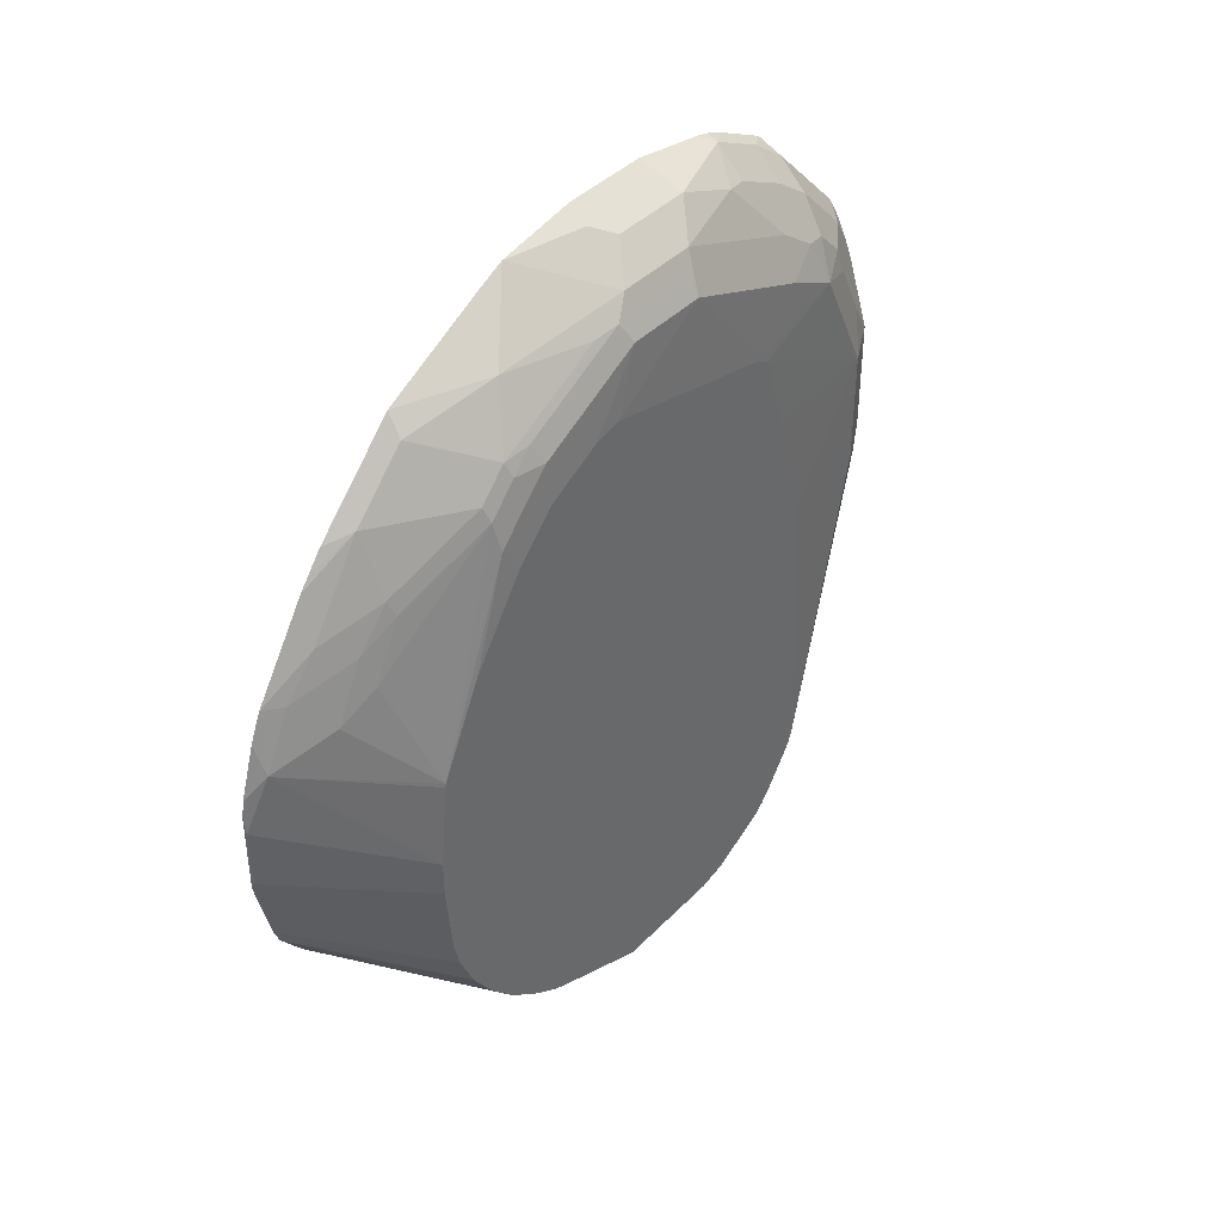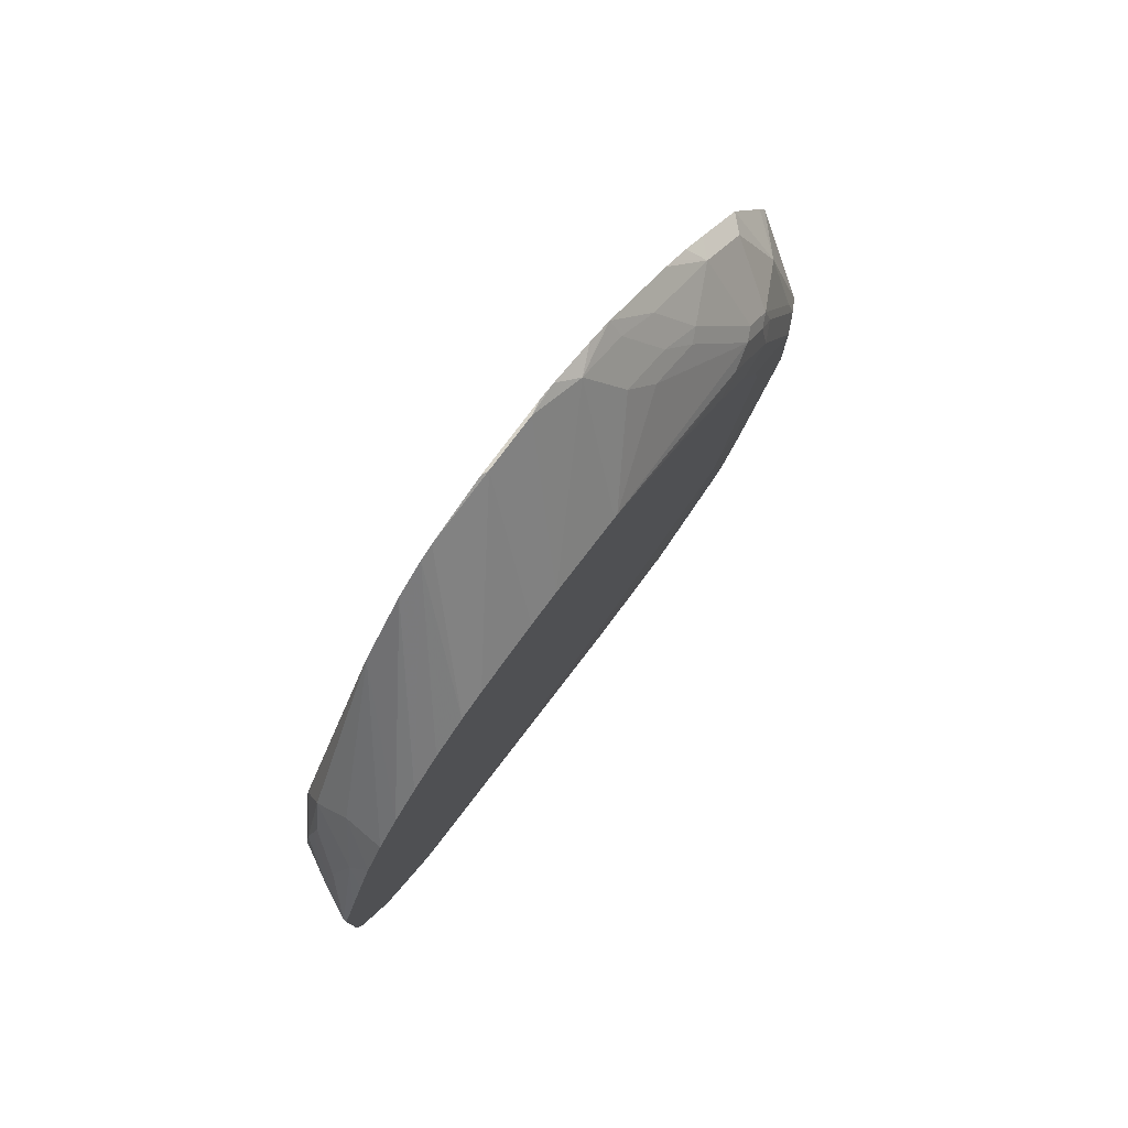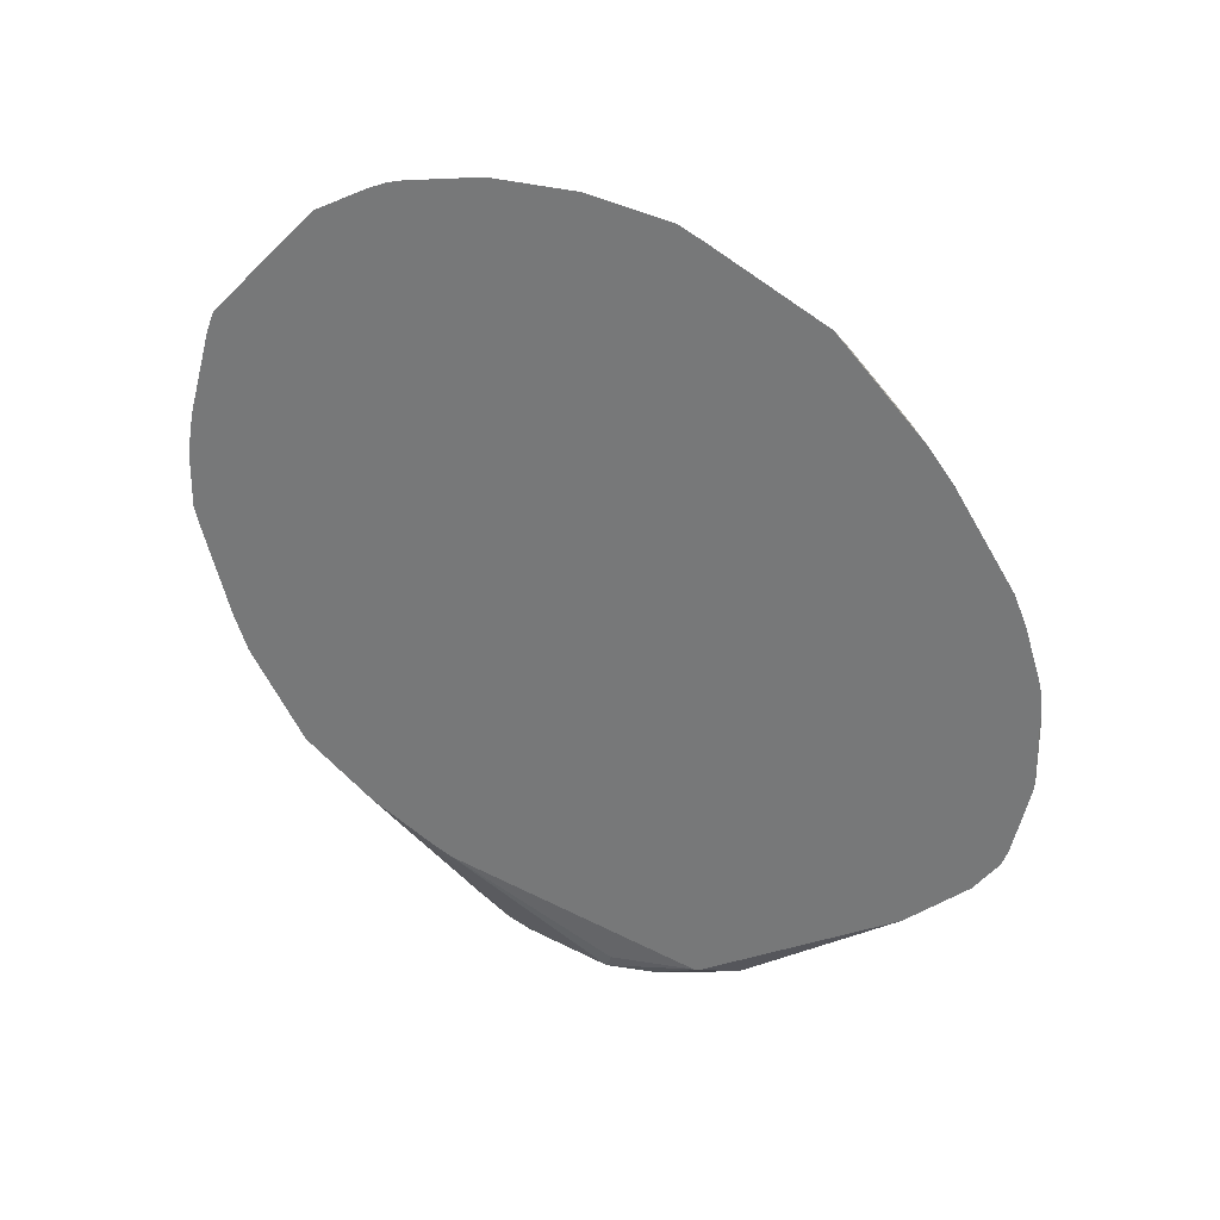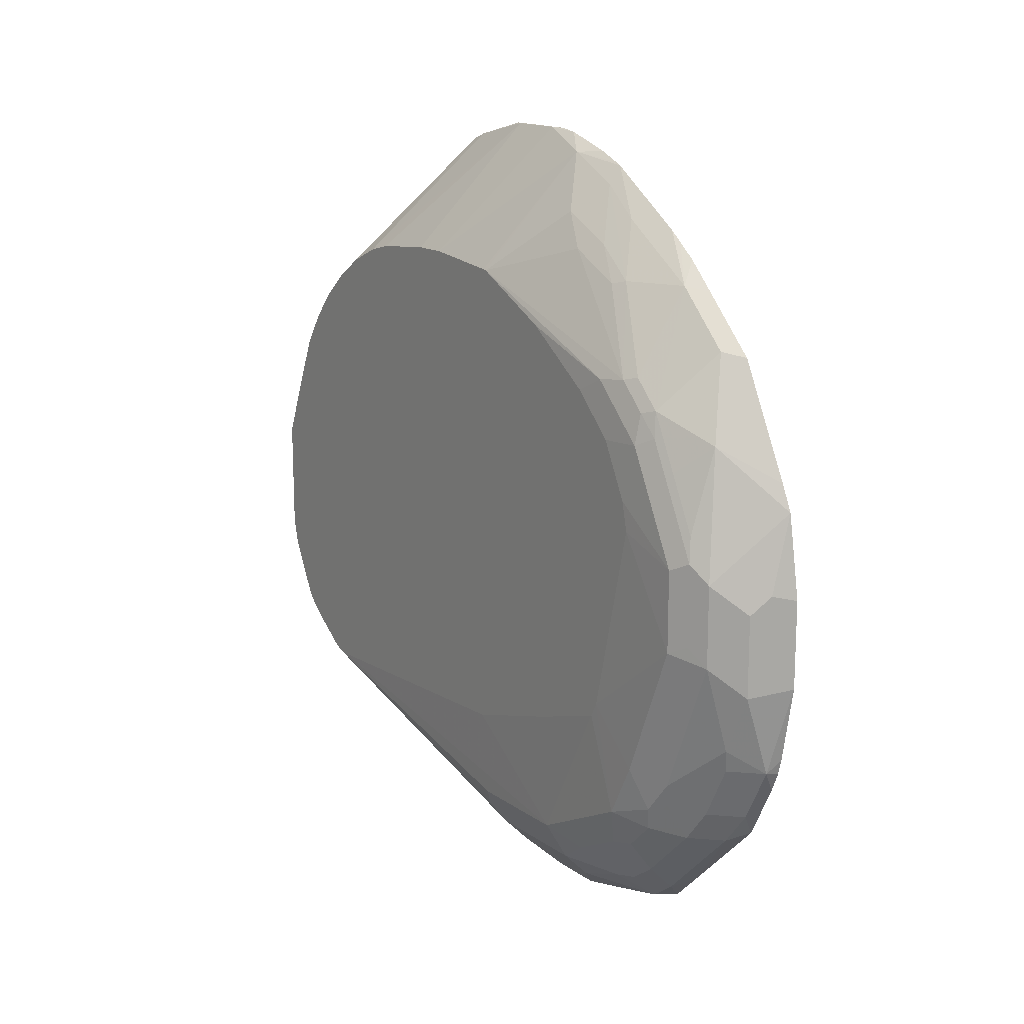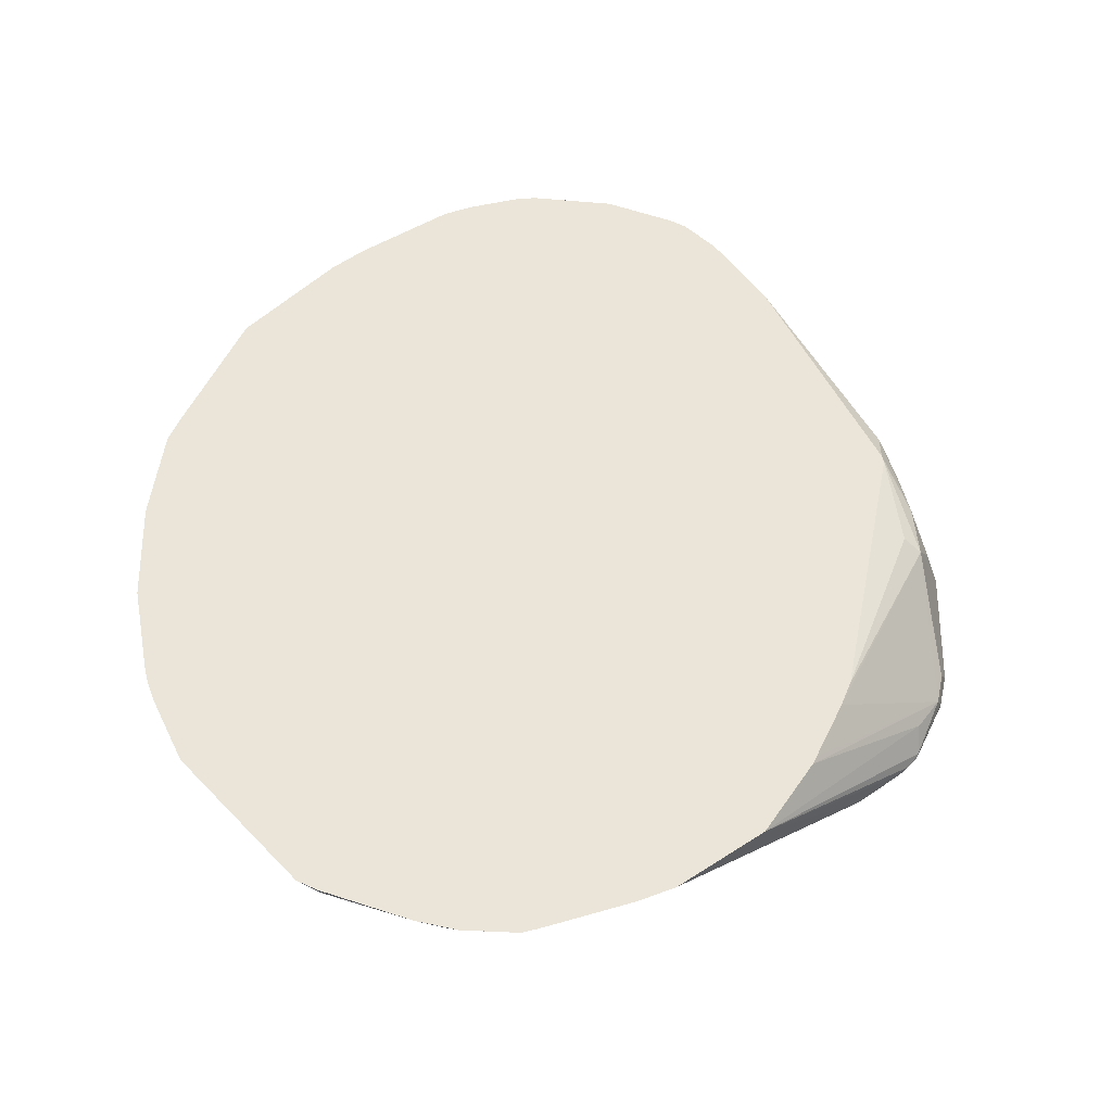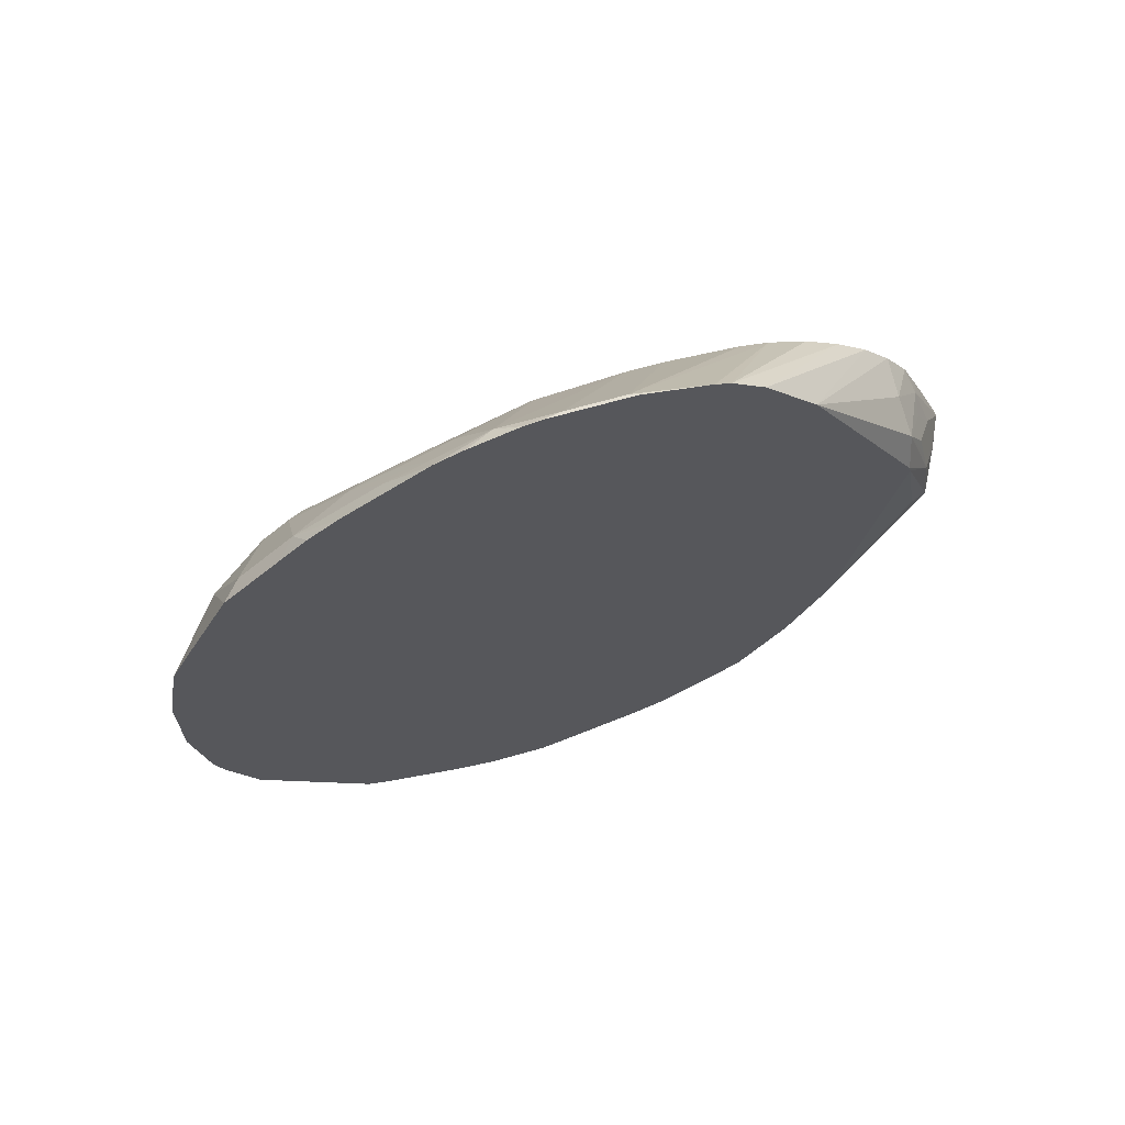
<metadata>
{"format":"obj","ext":"obj","renderer":"f3d","projection":"perspective","resolution":1024,"background":"white","views":[{"elev":40.4,"azim":39.1,"up":"+Y"},{"elev":78.0,"azim":36.8,"up":"+Z"},{"elev":28.2,"azim":-64.5,"up":"+Y"},{"elev":15.5,"azim":144.8,"up":"+Z"},{"elev":-29.0,"azim":-97.1,"up":"+Z"},{"elev":66.6,"azim":-106.1,"up":"+Z"}]}
</metadata>
<code>
v 0.2834 0.1347 -0.4397
v 0.3114 0.1207 -0.4448
v 0.2923 0.1207 -0.502
v 0.2834 0.1252 -0.4931
v 0.2834 0.1347 -0.3787
v 0.3304 0.1016 -0.4258
v 0.3146 0.1048 -0.4861
v 0.3114 0.1207 -0.3876
v 0.3114 0.1016 -0.502
v 0.3114 0.0826 -0.5401
v 0.2923 0.1016 -0.5401
v 0.2834 0.1169 -0.5173
v 0.2834 0.1225 -0.5038
v 0.2834 0.1252 -0.3216
v 0.2987 0.1271 -0.3749
v 0.3368 0.08895 -0.413
v 0.3432 0.0762 -0.4194
v 0.3432 0.03812 -0.5147
v 0.3304 0.06351 -0.5211
v 0.3304 0.1016 -0.3686
v 0.3273 0.06036 -0.537
v 0.2923 0.1207 -0.3305
v 0.3146 0.06671 -0.5624
v 0.2955 0.08575 -0.5624
v 0.2834 0.09785 -0.5554
v 0.2834 0.1169 -0.3038
v 0.3146 0.08575 -0.2812
v 0.3177 0.08895 -0.2987
v 0.3368 0.08895 -0.3559
v 0.3454 0.002975 -0.4772
v 0.3432 0.0762 -0.3622
v 0.3454 0.03357 -0.3455
v 0.3432 0.01903 -0.5528
v 0.3336 0.04762 -0.5433
v 0.3304 0.04447 -0.5592
v 0.3304 0.02538 -0.5783
v 0.3146 0.02858 -0.6005
v 0.2955 0.02858 -0.6196
v 0.2834 0.07881 -0.5744
v 0.2834 0.04067 -0.6126
v 0.2834 0.07881 -0.2275
v 0.3336 0.06671 -0.3003
v 0.3336 0.08575 -0.3384
v 0.2955 0.06671 -0.224
v 0.3336 0.04762 -0.2621
v 0.3368 0.05082 -0.2796
v 0.3432 0.03812 -0.286
v 0.3454 -0.002341 -0.4872
v 0.3454 0.02901 -0.3253
v 0.3432 -0.05723 -0.591
v 0.3336 0.009484 -0.5814
v 0.3454 -0.002612 -0.4874
v 0.3304 -0.01276 -0.5973
v 0.3146 -0.009555 -0.6196
v 0.3114 0.006338 -0.6164
v 0.2923 0.006338 -0.6354
v 0.2834 0.02158 -0.6317
v 0.2834 0.04067 -0.1894
v 0.2955 0.02858 -0.1859
v 0.3336 0.02858 -0.2431
v 0.3384 0.01903 -0.2455
v 0.3384 0.03812 -0.2646
v 0.3432 -8.17e-06 -0.2479
v 0.3454 -0.009121 -0.2681
v 0.3454 -8.17e-06 -0.2772
v 0.3454 0.009918 -0.2871
v 0.3432 -0.1335 -0.591
v 0.3304 -0.05089 -0.6164
v 0.3336 -0.02865 -0.6005
v 0.3454 -0.05984 -0.5064
v 0.3454 -0.1375 -0.5292
v 0.3454 -0.3386 -0.5383
v 0.3273 -0.03499 -0.6132
v 0.3114 -0.05089 -0.6354
v 0.2923 -0.06993 -0.6545
v 0.2834 -0.05116 -0.6542
v 0.2834 0.008128 -0.6372
v 0.2834 0.02158 -0.1703
v 0.2834 0.008779 -0.1601
v 0.2834 -8.17e-06 -0.1531
v 0.2955 -0.02865 -0.1478
v 0.3146 -0.009555 -0.1859
v 0.3193 -0.0191 -0.1883
v 0.3193 -0.05723 -0.1692
v 0.3454 -0.1309 -0.1912
v 0.3454 -0.1197 -0.1968
v 0.3454 -0.08159 -0.2159
v 0.3454 -0.07031 -0.2217
v 0.3454 -0.0191 -0.2581
v 0.3368 -0.1398 -0.6036
v 0.3304 -0.1271 -0.6164
v 0.3454 -0.3431 -0.5383
v 0.3114 -0.1271 -0.6354
v 0.2923 -0.1081 -0.6545
v 0.2834 -0.07882 -0.659
v 0.2834 -0.05723 -0.115
v 0.2923 -0.05723 -0.1271
v 0.3114 -0.03814 -0.1653
v 0.3114 -0.07627 -0.1462
v 0.2923 -0.09537 -0.1081
v 0.3454 -0.1335 -0.1907
v 0.3454 -0.3523 -0.5349
v 0.2955 -0.2144 -0.6196
v 0.2955 -0.1573 -0.6386
v 0.2987 -0.1398 -0.6418
v 0.2834 -0.117 -0.659
v 0.2834 -0.06163 -0.1131
v 0.2834 -0.07627 -0.1069
v 0.2834 -0.1106 -0.09597
v 0.2853 -0.1335 -0.09409
v 0.3454 -0.1913 -0.1848
v 0.2834 -0.2143 -0.625
v 0.3454 -0.3813 -0.5137
v 0.2834 -0.2725 -0.5849
v 0.2834 -0.1901 -0.6352
v 0.2834 -0.133 -0.6542
v 0.2834 -0.1269 -0.6561
v 0.2834 -0.123 -0.09409
v 0.2853 -0.1728 -0.09409
v 0.3454 -0.2156 -0.1848
v 0.3454 -0.3887 -0.5072
v 0.2834 -0.3063 -0.5363
v 0.3432 -0.3955 -0.498
v 0.3304 -0.394 -0.4829
v 0.2834 -0.178 -0.09409
v 0.2834 -0.2234 -0.1053
v 0.3454 -0.2836 -0.1943
v 0.3454 -0.2673 -0.1902
v 0.3454 -0.2646 -0.1895
v 0.3454 -0.3944 -0.5008
v 0.2834 -0.3089 -0.5312
v 0.3336 -0.4099 -0.4623
v 0.3454 -0.3954 -0.4992
v 0.3454 -0.3961 -0.4978
v 0.3432 -0.4146 -0.4599
v 0.2834 -0.2338 -0.1093
v 0.3454 -0.3092 -0.2055
v 0.2834 -0.3254 -0.4982
v 0.3304 -0.413 -0.4448
v 0.2923 -0.394 -0.3686
v 0.2834 -0.3279 -0.4931
v 0.3454 -0.4144 -0.4611
v 0.3454 -0.4152 -0.4596
v 0.3454 -0.4194 -0.4407
v 0.3432 -0.4194 -0.4385
v 0.2834 -0.2556 -0.1257
v 0.3454 -0.3321 -0.2207
v 0.3432 -0.4194 -0.3622
v 0.3177 -0.4067 -0.3559
v 0.305 -0.4003 -0.3622
v 0.2955 -0.3908 -0.3336
v 0.2834 -0.3704 -0.3025
v 0.286 -0.3813 -0.3622
v 0.2834 -0.3349 -0.4766
v 0.3454 -0.4194 -0.3622
v 0.2834 -0.2911 -0.1665
v 0.3454 -0.3526 -0.2384
v 0.3454 -0.4084 -0.3351
v 0.3336 -0.3908 -0.2955
v 0.3241 -0.4003 -0.3241
v 0.3209 -0.4035 -0.34
v 0.2987 -0.3876 -0.3178
v 0.2955 -0.3717 -0.2765
v 0.2834 -0.3693 -0.298
v 0.3177 -0.3685 -0.2606
v 0.3454 -0.3703 -0.2589
v 0.3454 -0.3967 -0.3073
v 0.3454 -0.3855 -0.2817
v 0.3177 -0.3876 -0.2987
v 0.3019 -0.3844 -0.3019
f 83 98 99
f 83 99 84
f 82 98 83
f 82 97 98
f 81 97 82
f 81 96 97
f 75 95 76
f 68 91 93
f 75 94 106
f 74 94 75
f 74 93 94
f 68 93 74
f 67 92 90
f 63 89 64
f 84 99 85
f 67 90 91
f 75 106 95
f 85 99 100
f 100 108 109
f 90 92 91
f 102 113 114
f 102 112 103
f 100 111 101
f 100 110 111
f 100 109 110
f 63 88 89
f 100 107 108
f 97 100 99
f 85 100 101
f 97 99 98
f 96 107 100
f 93 106 94
f 93 105 106
f 92 105 93
f 92 104 105
f 92 103 104
f 92 102 103
f 91 92 93
f 96 100 97
f 63 87 88
f 56 74 75
f 63 85 86
f 50 92 67
f 50 72 92
f 50 71 72
f 50 70 71
f 50 52 70
f 50 68 69
f 50 91 68
f 50 67 91
f 47 66 49
f 47 64 65
f 47 63 64
f 47 61 63
f 47 62 61
f 46 62 47
f 45 62 46
f 45 61 62
f 102 114 112
f 53 69 68
f 53 68 73
f 53 73 54
f 54 73 68
f 61 85 63
f 61 84 85
f 61 83 84
f 61 82 83
f 60 82 61
f 59 82 60
f 59 81 82
f 59 96 81
f 63 86 87
f 59 80 96
f 59 78 79
f 58 78 59
f 56 77 57
f 56 76 77
f 56 75 76
f 54 56 55
f 54 74 56
f 54 68 74
f 59 79 80
f 47 65 66
f 156 163 165
f 103 115 104
f 149 151 150
f 148 151 149
f 148 161 151
f 148 160 161
f 148 159 160
f 148 158 159
f 148 155 158
f 146 157 147
f 146 156 157
f 144 148 145
f 144 155 148
f 140 145 148
f 140 154 141
f 140 153 154
f 140 152 153
f 140 151 152
f 140 150 151
f 151 161 162
f 140 149 150
f 151 162 163
f 151 164 152
f 45 60 61
f 165 168 166
f 162 170 163
f 161 170 162
f 160 170 161
f 160 163 170
f 160 169 163
f 159 167 168
f 159 169 160
f 159 163 169
f 159 165 163
f 159 168 165
f 158 167 159
f 156 164 163
f 156 166 157
f 156 165 166
f 152 154 153
f 151 163 164
f 140 148 149
f 139 145 140
f 136 147 137
f 119 128 129
f 119 127 128
f 119 126 127
f 119 125 126
f 114 124 122
f 114 123 124
f 114 121 123
f 113 121 114
f 110 120 111
f 110 119 120
f 110 125 119
f 110 118 125
f 109 118 110
f 105 117 106
f 104 117 105
f 104 116 117
f 104 115 116
f 119 129 120
f 121 130 123
f 122 124 132
f 122 132 131
f 136 146 147
f 135 145 139
f 135 144 145
f 135 143 144
f 135 142 143
f 134 142 135
f 132 141 138
f 132 140 141
f 103 112 115
f 132 139 140
f 131 132 138
f 127 136 137
f 126 136 127
f 123 132 124
f 123 135 132
f 123 134 135
f 123 133 134
f 123 130 133
f 132 135 139
f 45 59 60
f 18 34 19
f 42 45 46
f 6 17 18
f 6 16 17
f 5 15 8
f 5 14 15
f 3 7 9
f 3 13 4
f 3 12 13
f 3 25 12
f 3 11 25
f 3 10 11
f 3 9 10
f 2 20 6
f 2 8 20
f 2 7 3
f 2 6 7
f 1 8 2
f 1 5 8
f 6 18 19
f 1 14 5
f 6 19 7
f 6 29 16
f 17 31 32
f 17 30 18
f 16 31 17
f 16 29 31
f 14 28 22
f 14 27 28
f 14 26 27
f 11 24 25
f 10 24 11
f 10 23 24
f 10 21 23
f 9 21 10
f 8 22 20
f 8 14 22
f 8 15 14
f 7 21 9
f 7 19 21
f 6 20 29
f 17 32 30
f 1 26 14
f 1 58 41
f 1 112 114
f 1 115 112
f 1 116 115
f 1 117 116
f 1 106 117
f 1 95 106
f 1 76 95
f 1 77 76
f 1 57 77
f 1 40 57
f 1 39 40
f 1 25 39
f 1 12 25
f 1 13 12
f 1 4 13
f 1 3 4
f 1 2 3
f 1 114 122
f 1 41 26
f 1 122 131
f 1 138 141
f 1 78 58
f 1 79 78
f 1 80 79
f 1 96 80
f 1 107 96
f 1 108 107
f 1 109 108
f 1 118 109
f 1 125 118
f 1 126 125
f 1 136 126
f 1 146 136
f 1 156 146
f 1 164 156
f 44 59 45
f 1 154 152
f 1 141 154
f 1 131 138
f 18 33 34
f 1 152 164
f 19 34 35
f 30 70 52
f 30 71 70
f 30 72 71
f 30 92 72
f 30 102 92
f 30 113 102
f 30 121 113
f 30 130 121
f 30 133 130
f 30 134 133
f 30 142 134
f 30 143 142
f 30 144 143
f 30 155 144
f 30 158 155
f 30 167 158
f 30 168 167
f 30 52 48
f 30 166 168
f 31 47 49
f 33 50 69
f 18 30 33
f 41 59 44
f 41 58 59
f 38 57 40
f 38 56 57
f 38 55 56
f 37 55 38
f 37 54 55
f 36 54 37
f 36 53 54
f 36 69 53
f 36 51 69
f 33 48 52
f 33 35 34
f 33 36 35
f 33 51 36
f 33 69 51
f 31 49 32
f 30 157 166
f 33 52 50
f 30 137 147
f 27 44 45
f 27 41 44
f 27 29 28
f 27 43 29
f 27 42 43
f 26 41 27
f 24 40 39
f 24 38 40
f 24 39 25
f 23 38 24
f 23 36 37
f 23 35 36
f 21 35 23
f 20 28 29
f 20 22 28
f 30 147 157
f 19 35 21
f 27 45 42
f 29 43 42
f 23 37 38
f 29 46 47
f 30 128 127
f 30 127 137
f 29 42 46
f 30 129 128
f 30 120 129
f 30 111 120
f 30 85 101
f 30 86 85
f 30 87 86
f 30 101 111
f 30 89 88
f 30 64 89
f 29 47 31
f 30 65 64
f 30 66 65
f 30 49 66
f 30 48 33
f 30 88 87
f 30 32 49

</code>
